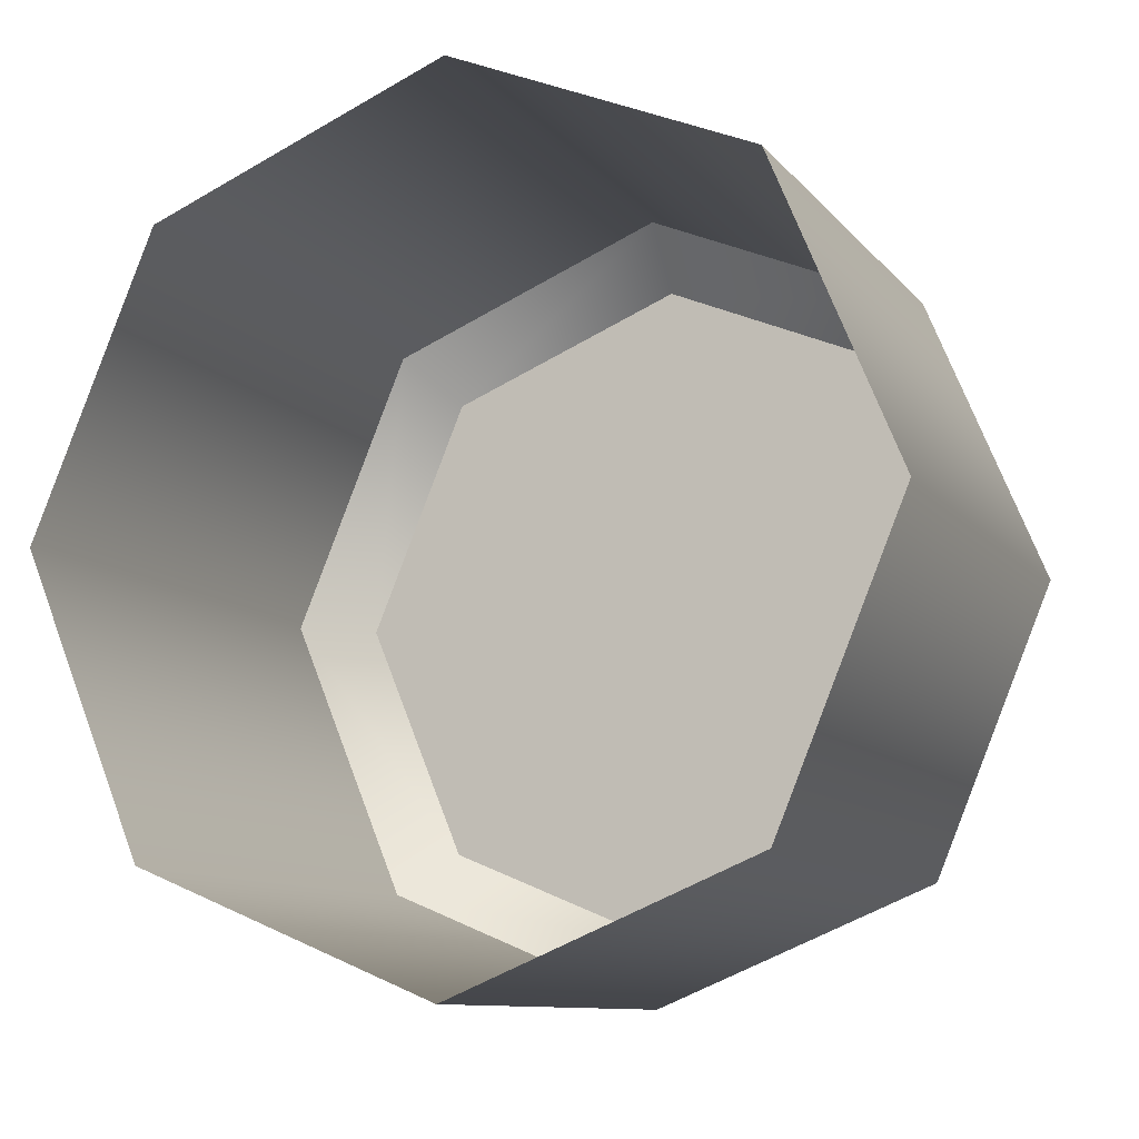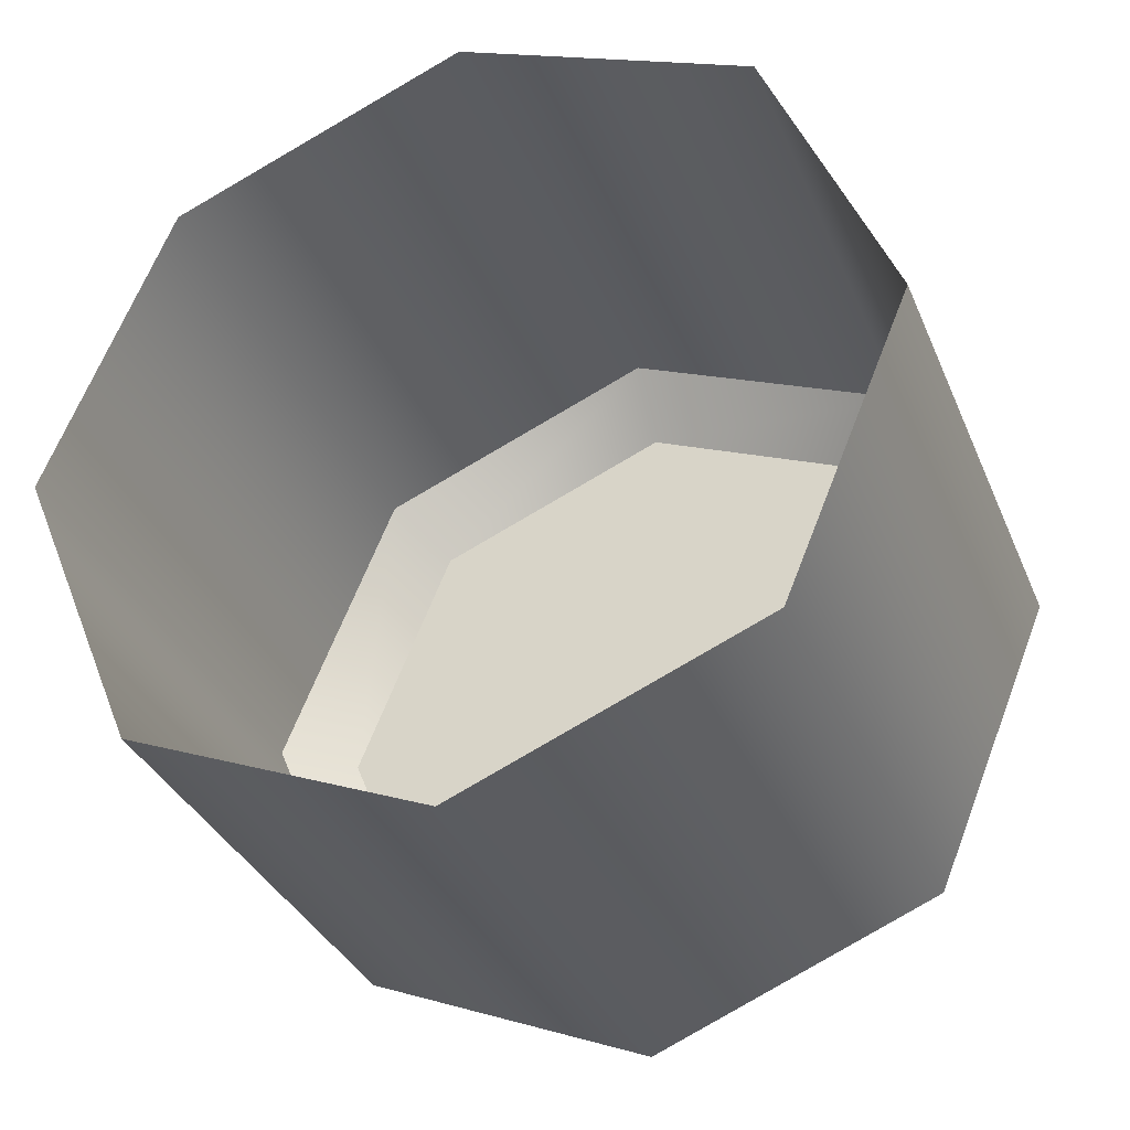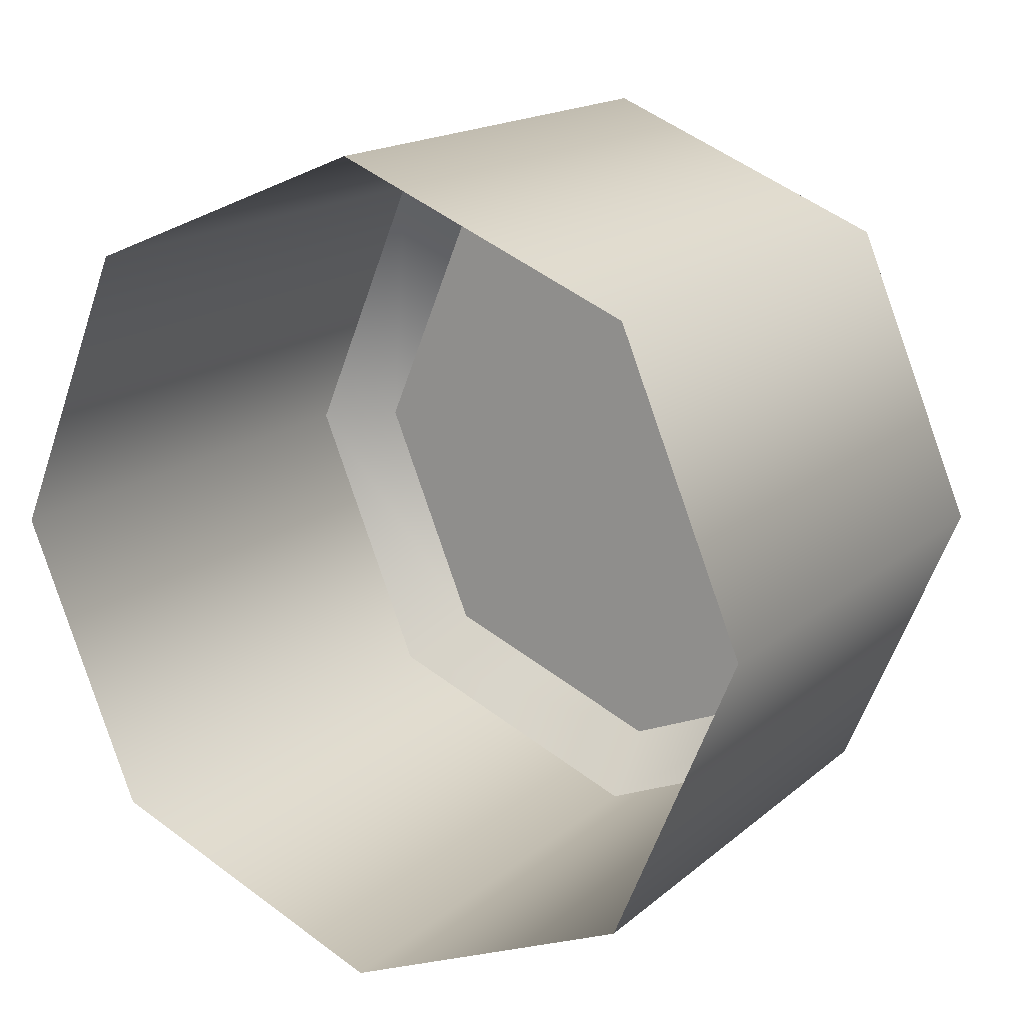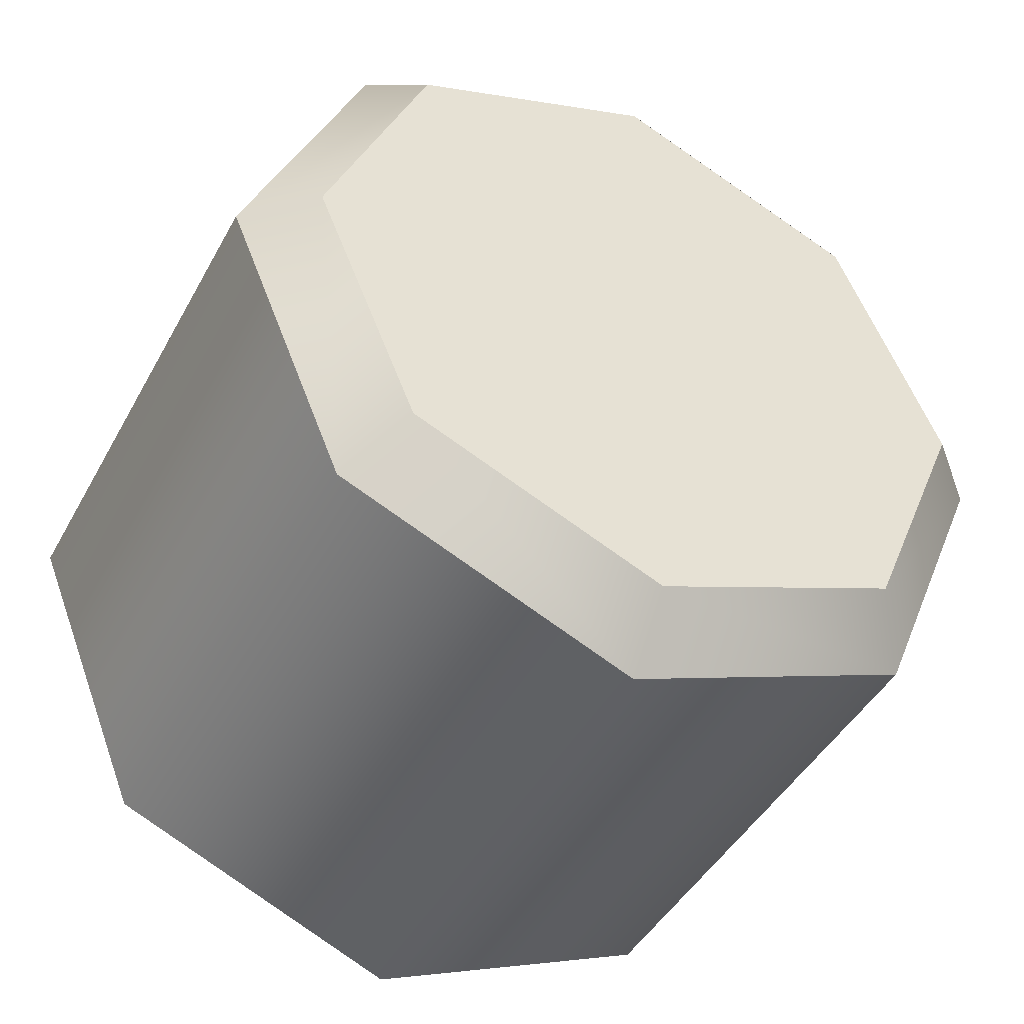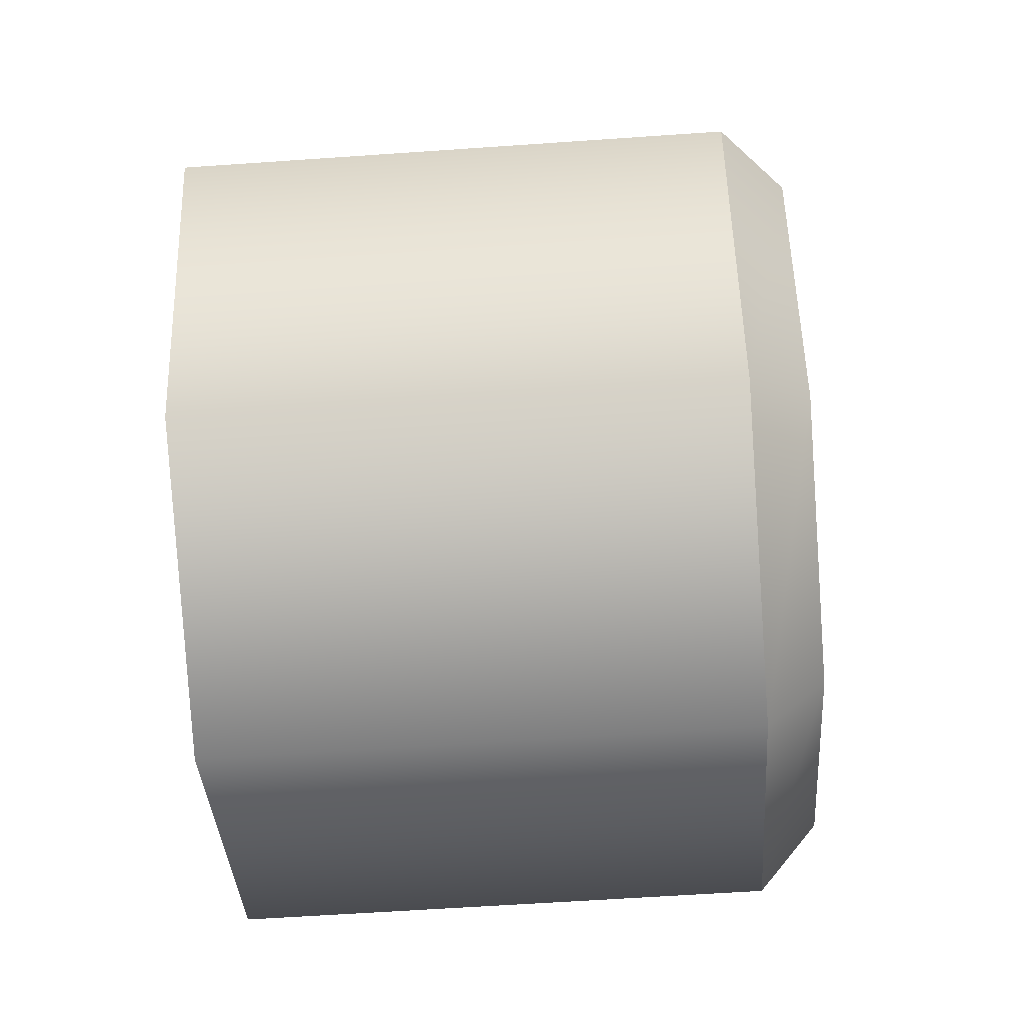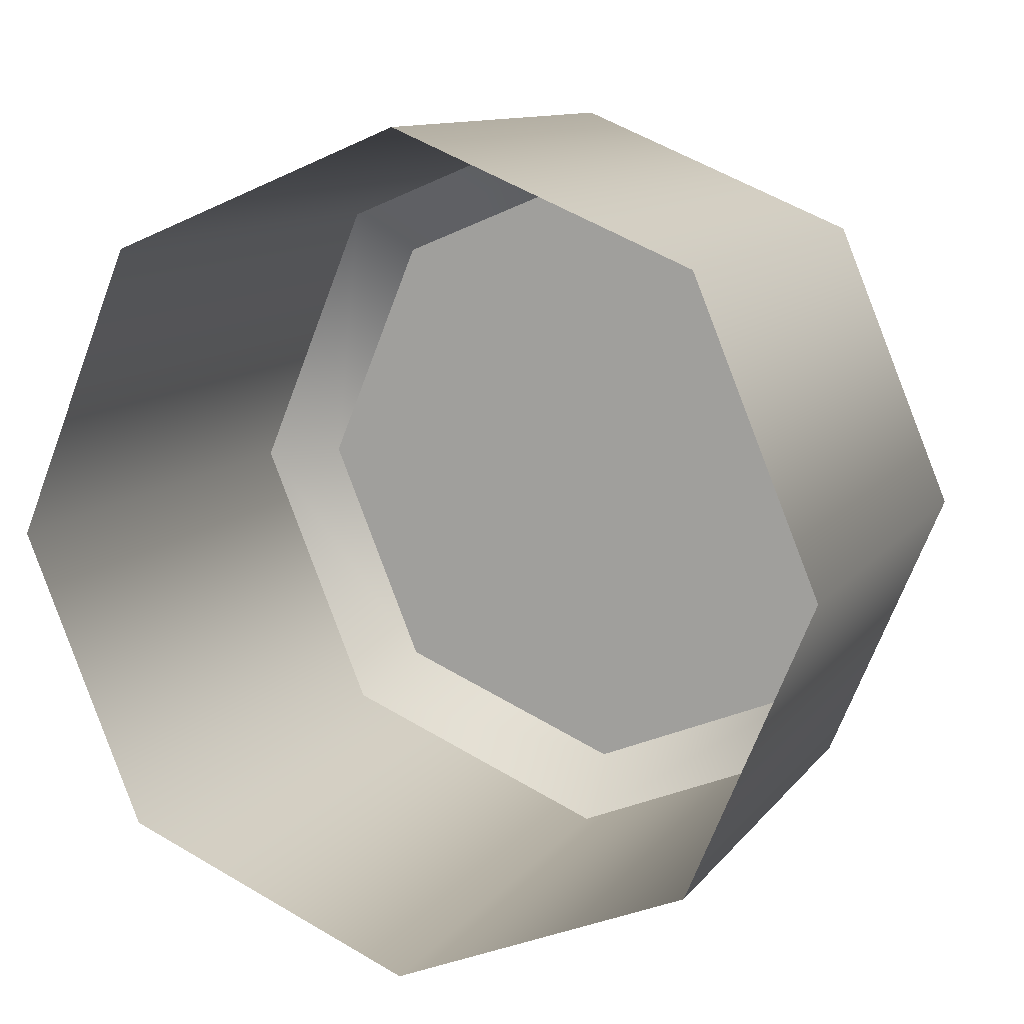
<metadata>
{"format":"obj","ext":"obj","renderer":"f3d","projection":"perspective","resolution":1024,"background":"white","views":[{"elev":-10.0,"azim":-67.8,"up":"+Y"},{"elev":-33.9,"azim":-69.5,"up":"+Z"},{"elev":16.6,"azim":-58.3,"up":"+Y"},{"elev":-44.8,"azim":62.8,"up":"+Z"},{"elev":-59.6,"azim":4.1,"up":"+Z"},{"elev":11.1,"azim":-67.7,"up":"+Z"}]}
</metadata>
<code>
v 158.2 111.3 -79.01
v 158.2 112.7 -79.61
v 158.2 114.2 -79.01
v 158.2 114.8 -77.57
v 158.2 114.2 -76.13
v 158.2 112.7 -75.54
v 158.2 111.3 -76.13
v 158.2 110.7 -77.57
v 161.1 112.7 -77.57
v 160.8 111.3 -79.01
v 161.1 111.5 -78.79
v 160.8 112.7 -79.61
v 161.1 112.7 -79.3
v 160.8 114.2 -79.01
v 161.1 113.9 -78.79
v 160.8 114.8 -77.57
v 161.1 114.4 -77.57
v 160.8 114.2 -76.13
v 161.1 113.9 -76.35
v 160.8 112.7 -75.54
v 161.1 112.7 -75.85
v 160.8 111.3 -76.13
v 161.1 111.5 -76.35
v 160.8 110.7 -77.57
v 161.1 111 -77.57
f 10 11 25 24
f 11 10 12 13
f 13 12 14 15
f 15 14 16 17
f 17 16 18 19
f 19 18 20 21
f 21 20 22 23
f 23 22 24 25
f 1 2 12 10
f 2 3 14 12
f 3 4 16 14
f 4 5 18 16
f 5 6 20 18
f 6 7 22 20
f 7 8 24 22
f 8 1 10 24
f 11 13 9
f 13 15 9
f 15 17 9
f 17 19 9
f 19 21 9
f 21 23 9
f 23 25 9
f 25 11 9

</code>
